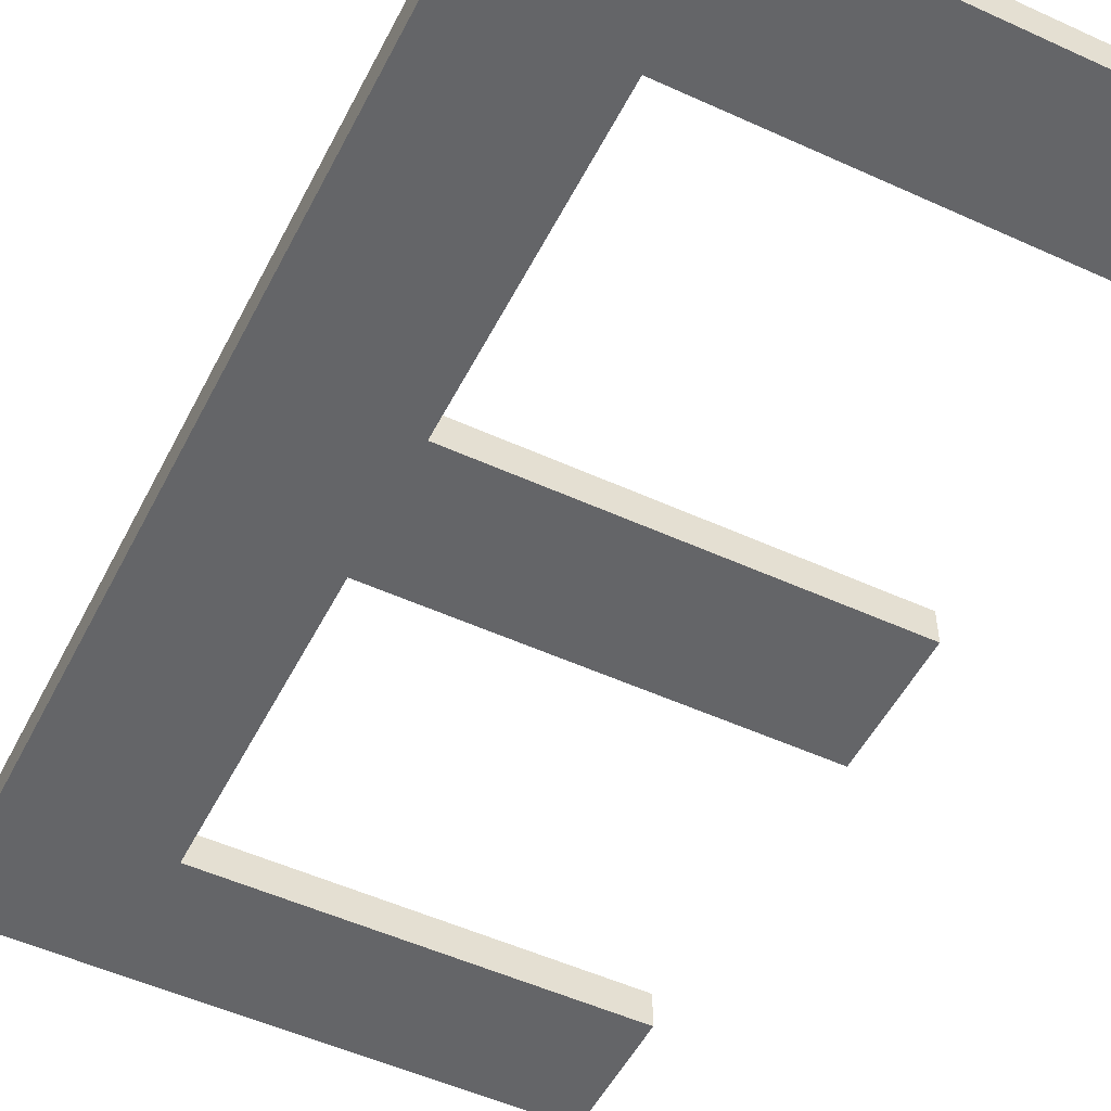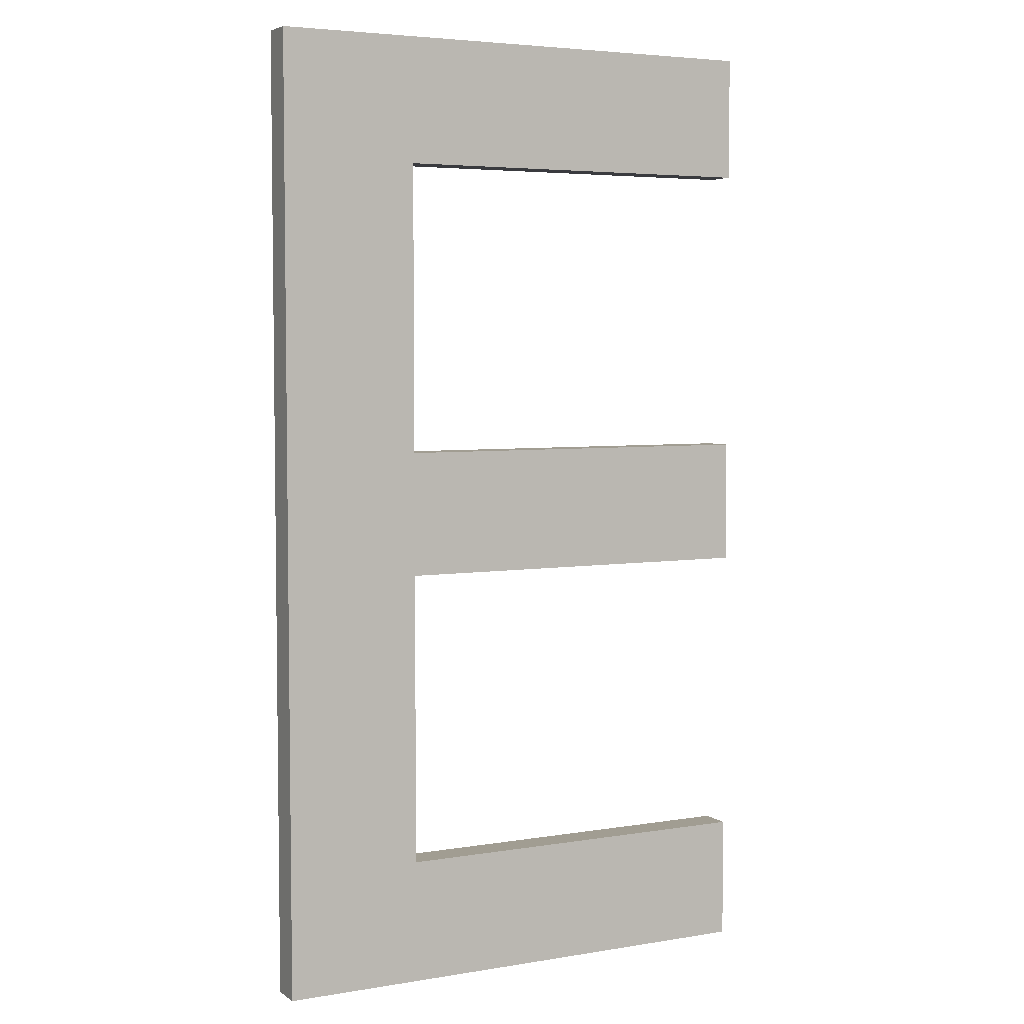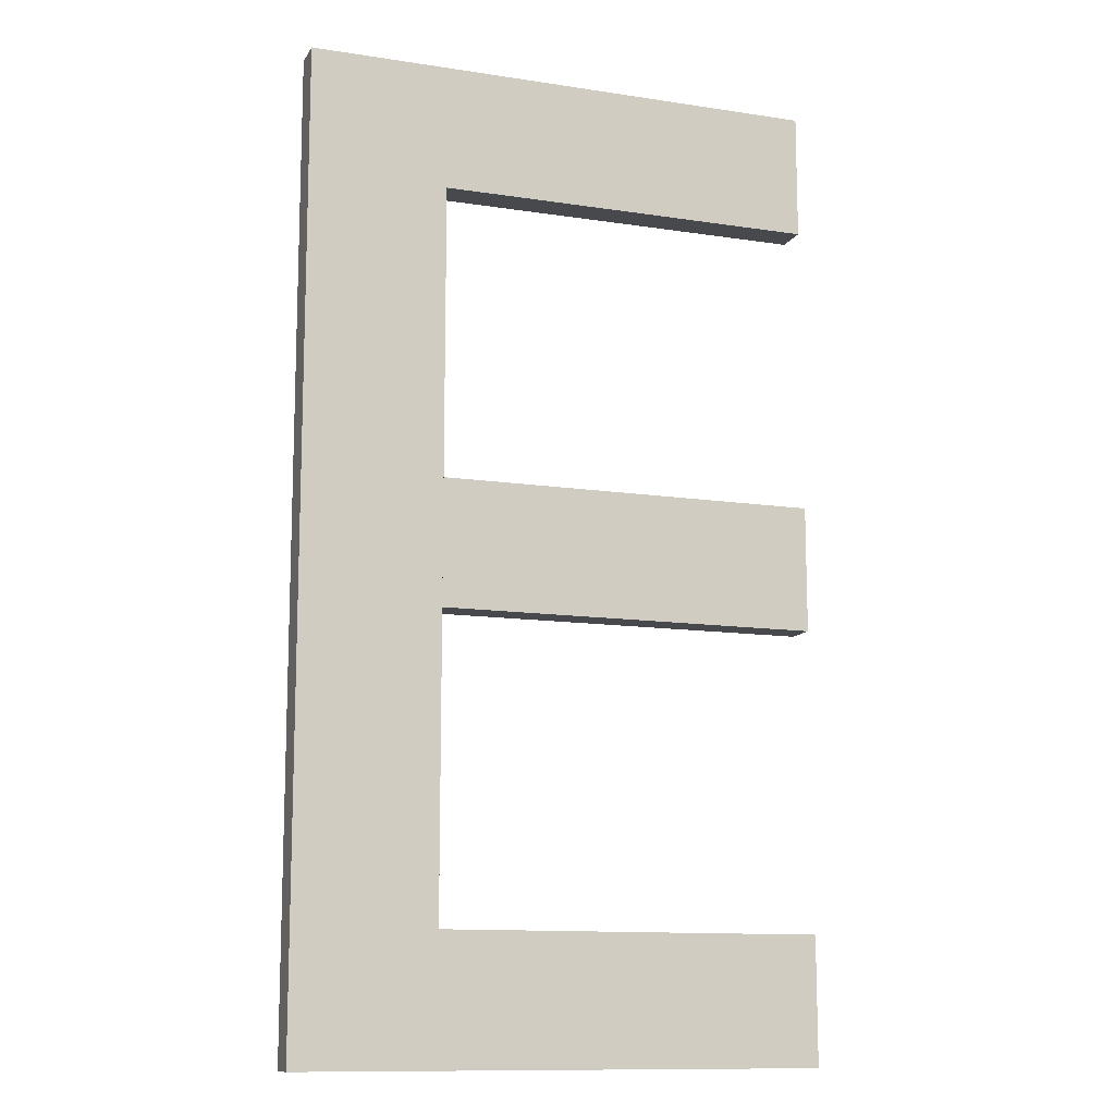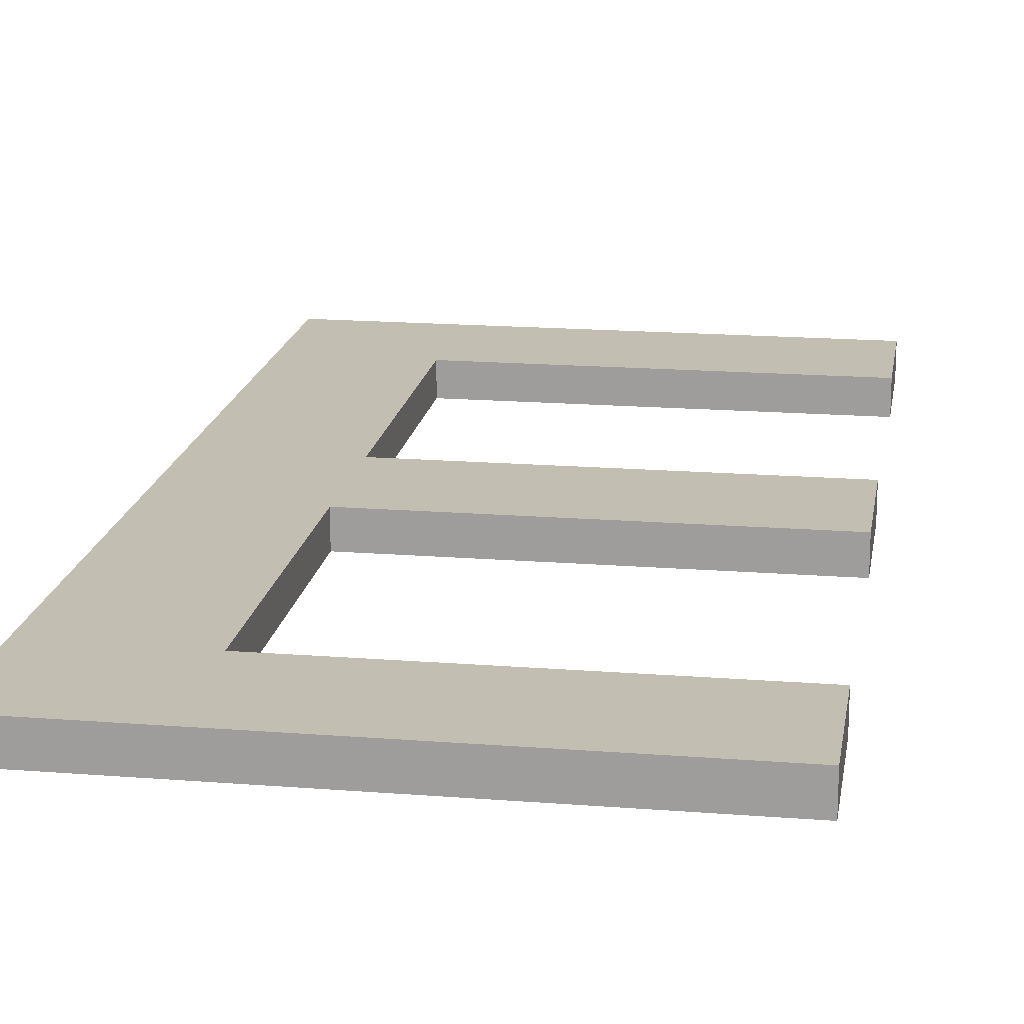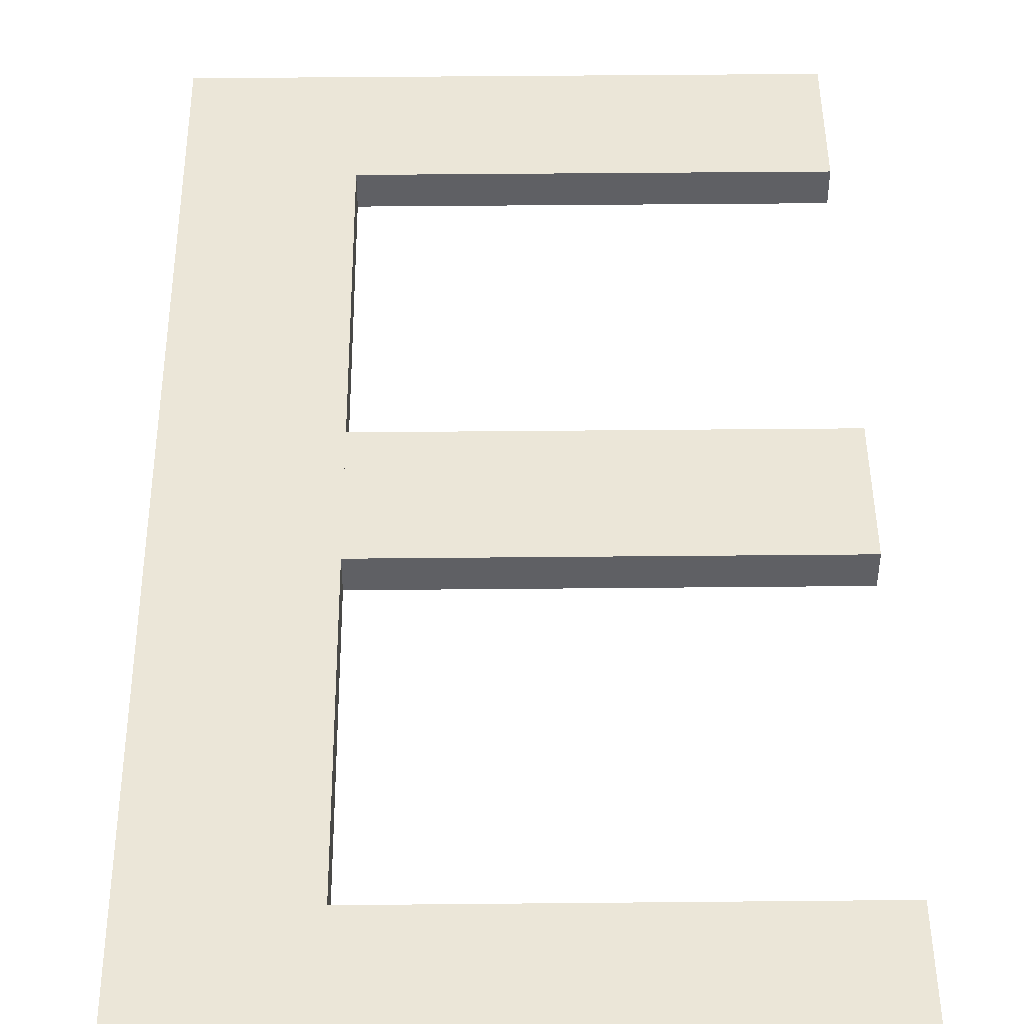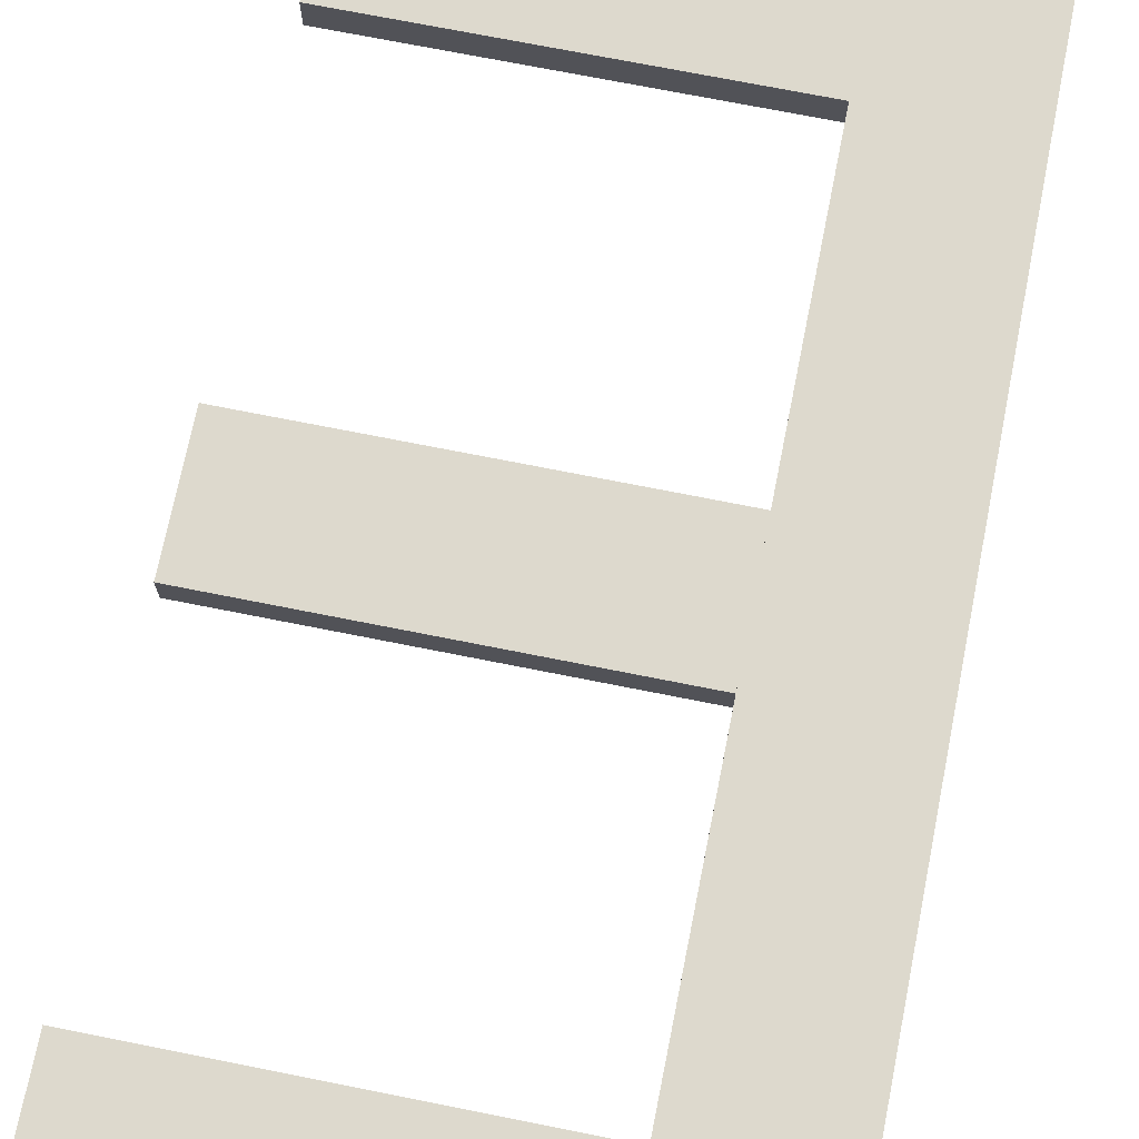
<metadata>
{"format":"obj","ext":"obj","renderer":"f3d","projection":"perspective","resolution":1024,"background":"white","views":[{"elev":-51.5,"azim":-26.4,"up":"+Z"},{"elev":4.7,"azim":-27.8,"up":"+Y"},{"elev":-12.1,"azim":-19.9,"up":"+Y"},{"elev":17.5,"azim":9.0,"up":"+Z"},{"elev":46.5,"azim":-0.6,"up":"+Z"},{"elev":71.9,"azim":-168.7,"up":"+Z"}]}
</metadata>
<code>
o mesh18/mesh18-geometry#mesh18-geometry
v -0.5959 -0.3084 0.3907
v -0.5919 -0.3047 0.3907
v -0.5959 -0.2805 0.3907
v -0.5809 -0.3084 0.3907
v -0.5919 -0.2841 0.3907
v -0.5959 -0.3084 0.3898
v -0.5809 -0.3047 0.3907
v -0.5809 -0.2805 0.3907
v -0.5919 -0.2961 0.3907
v -0.5959 -0.2805 0.3898
v -0.5809 -0.3084 0.3898
v -0.5809 -0.3047 0.3898
v -0.5809 -0.2841 0.3907
v -0.5809 -0.2805 0.3898
v -0.5919 -0.2961 0.3898
v -0.5919 -0.2925 0.3907
v -0.5919 -0.2841 0.3898
v -0.5919 -0.3047 0.3898
v -0.5809 -0.2961 0.3907
v -0.5809 -0.2841 0.3898
v -0.5809 -0.2961 0.3898
v -0.5809 -0.2925 0.3907
v -0.5919 -0.2925 0.3898
v -0.5809 -0.2925 0.3898
f 1 2 3
f 2 1 4
f 3 2 1
f 4 1 2
f 5 3 2
f 2 3 5
f 3 6 1
f 1 6 3
f 6 4 1
f 1 4 6
f 2 4 7
f 7 4 2
f 3 5 8
f 8 5 3
f 5 2 9
f 9 2 5
f 6 3 10
f 10 3 6
f 4 6 11
f 11 6 4
f 4 12 7
f 7 12 4
f 12 2 7
f 7 2 12
f 8 5 13
f 13 5 8
f 14 3 8
f 8 3 14
f 2 15 9
f 9 15 2
f 5 9 16
f 16 9 5
f 3 14 10
f 10 14 3
f 10 17 6
f 6 17 10
f 6 18 11
f 11 18 6
f 12 4 11
f 11 4 12
f 2 12 18
f 18 12 2
f 17 13 5
f 5 13 17
f 13 14 8
f 8 14 13
f 15 2 18
f 18 2 15
f 15 19 9
f 9 19 15
f 19 16 9
f 9 16 19
f 16 17 5
f 5 17 16
f 17 10 14
f 14 10 17
f 6 17 15
f 15 17 6
f 18 6 15
f 15 6 18
f 11 18 12
f 12 18 11
f 13 17 20
f 20 17 13
f 14 13 20
f 20 13 14
f 19 15 21
f 21 15 19
f 16 19 22
f 22 19 16
f 17 16 23
f 23 16 17
f 17 14 20
f 20 14 17
f 23 15 17
f 17 15 23
f 15 23 21
f 21 23 15
f 24 19 21
f 21 19 24
f 19 24 22
f 22 24 19
f 24 16 22
f 22 16 24
f 16 24 23
f 23 24 16
f 21 23 24
f 24 23 21

</code>
